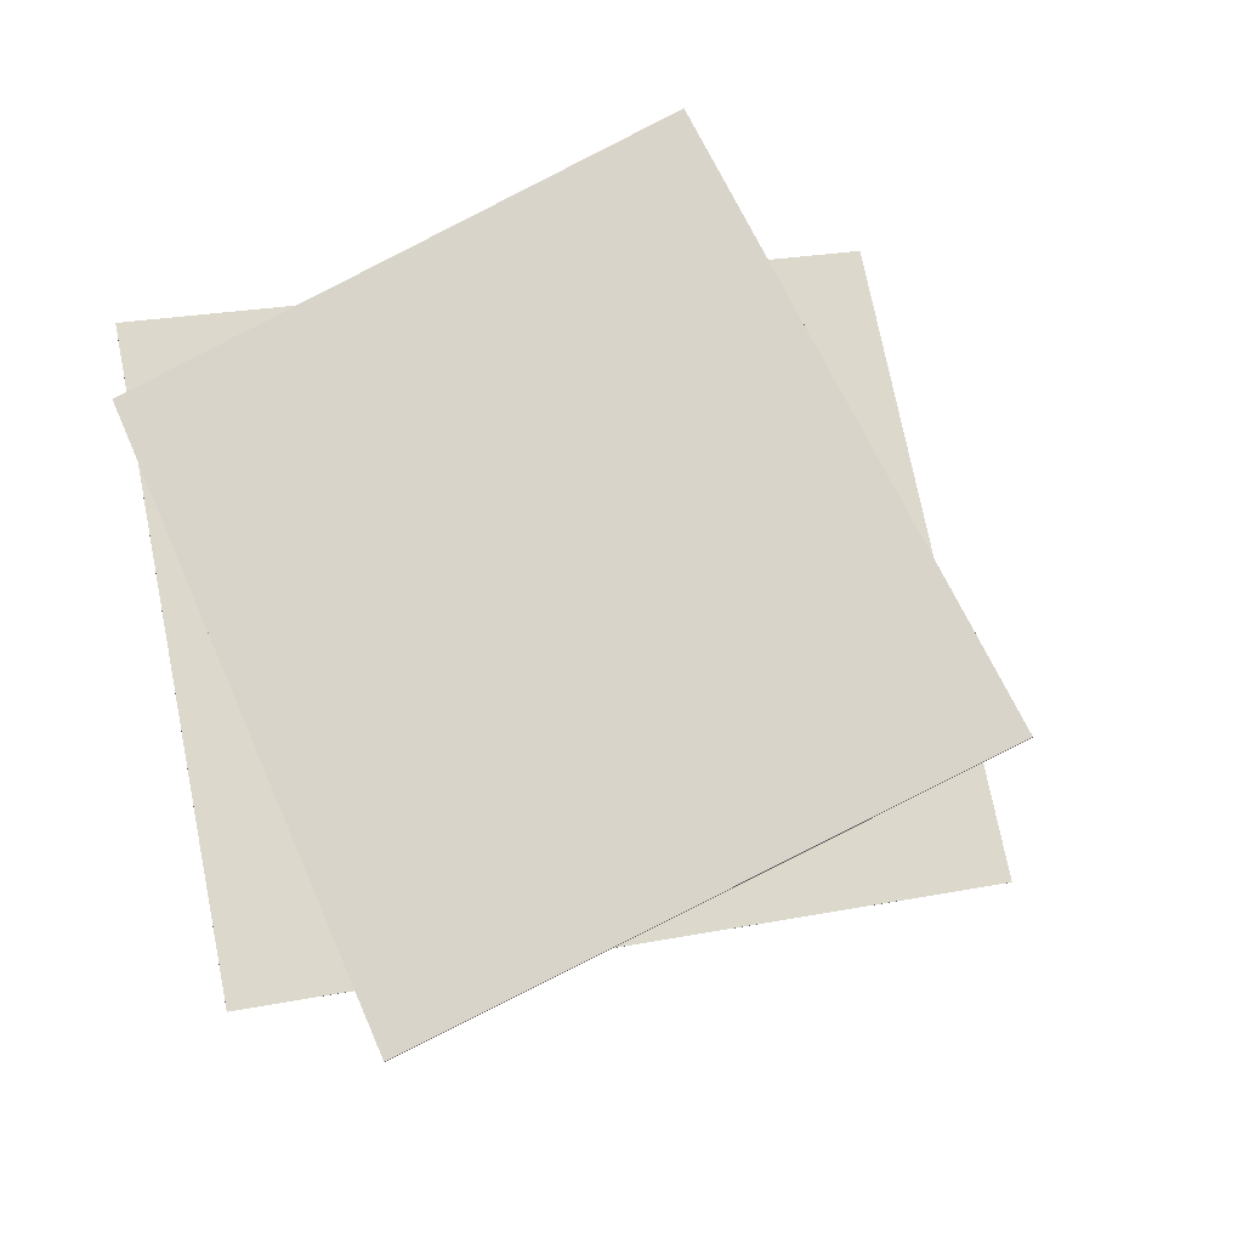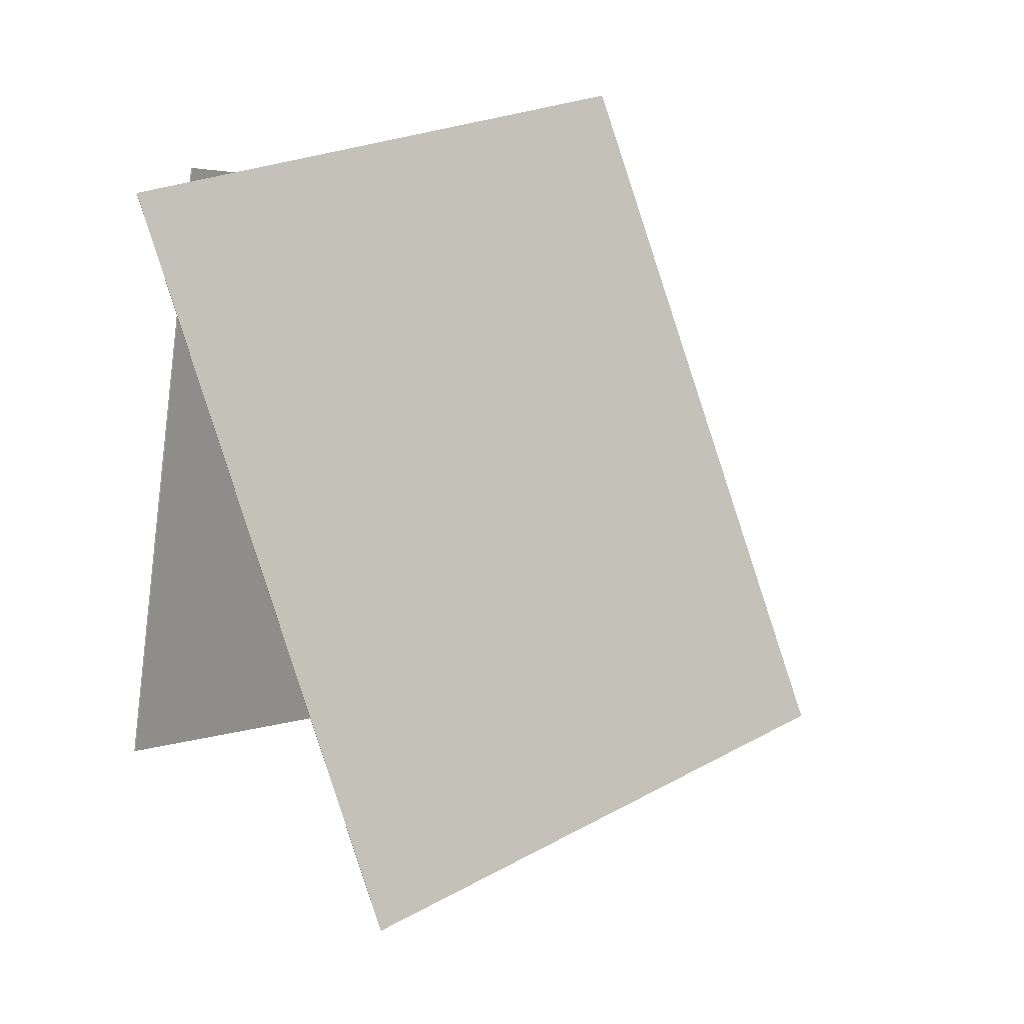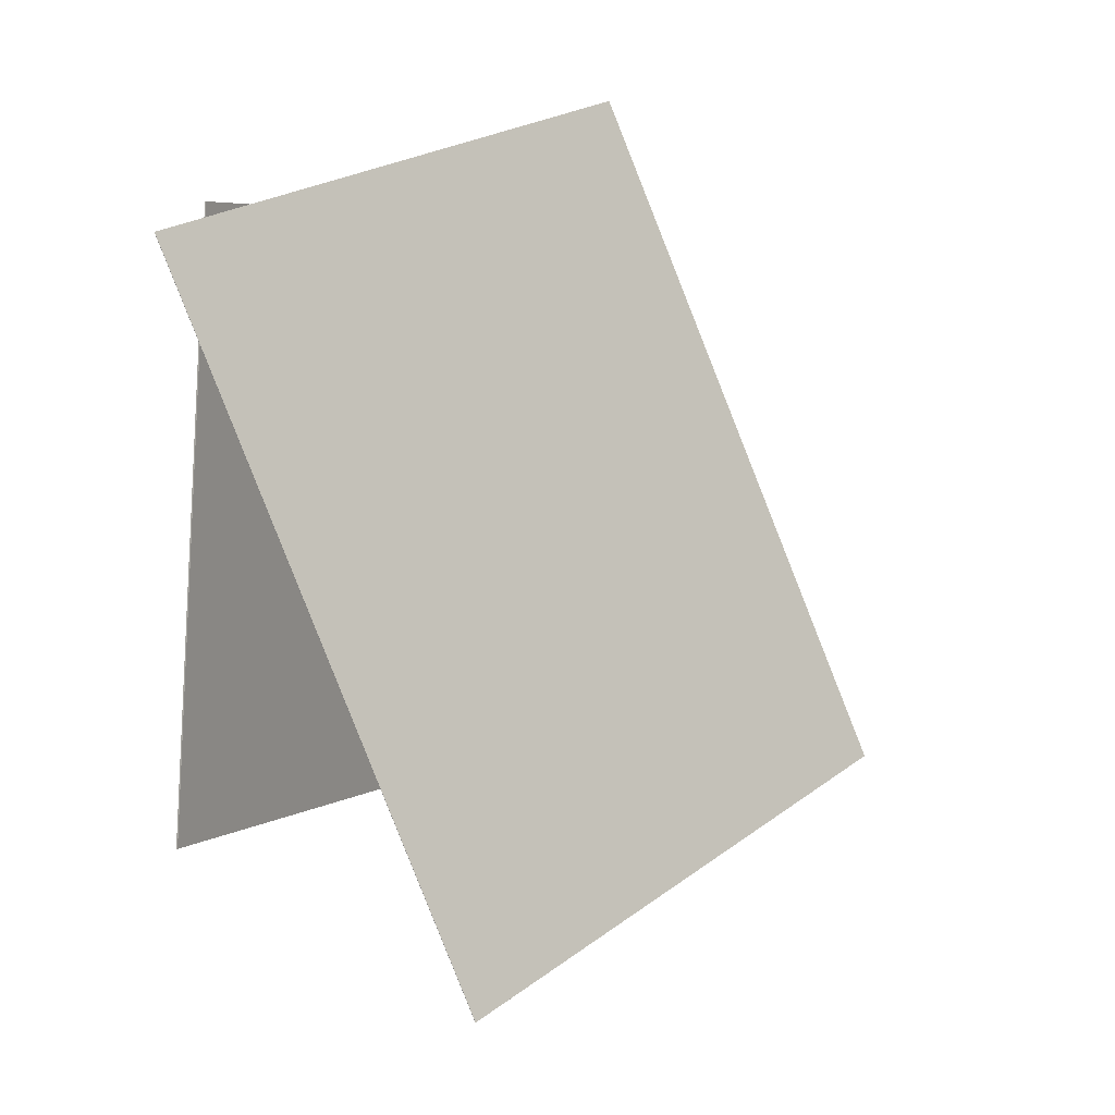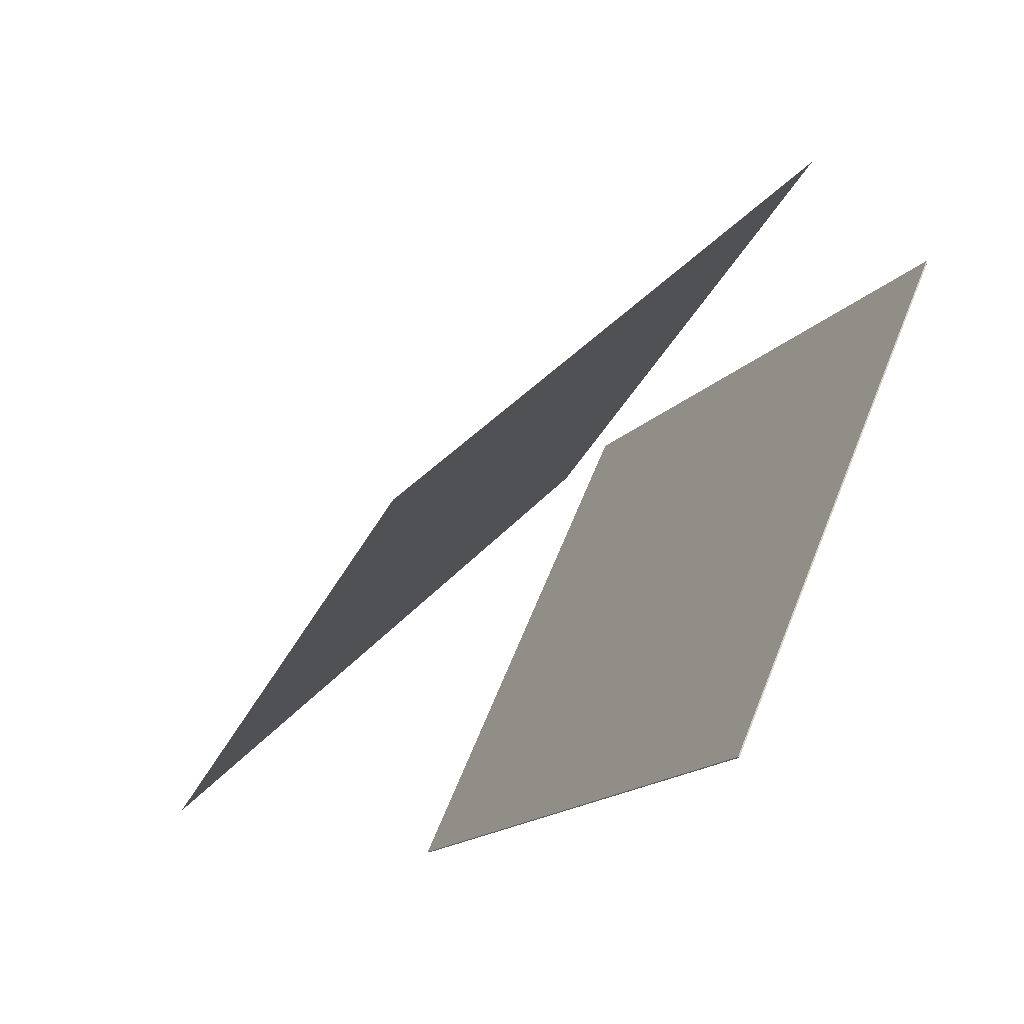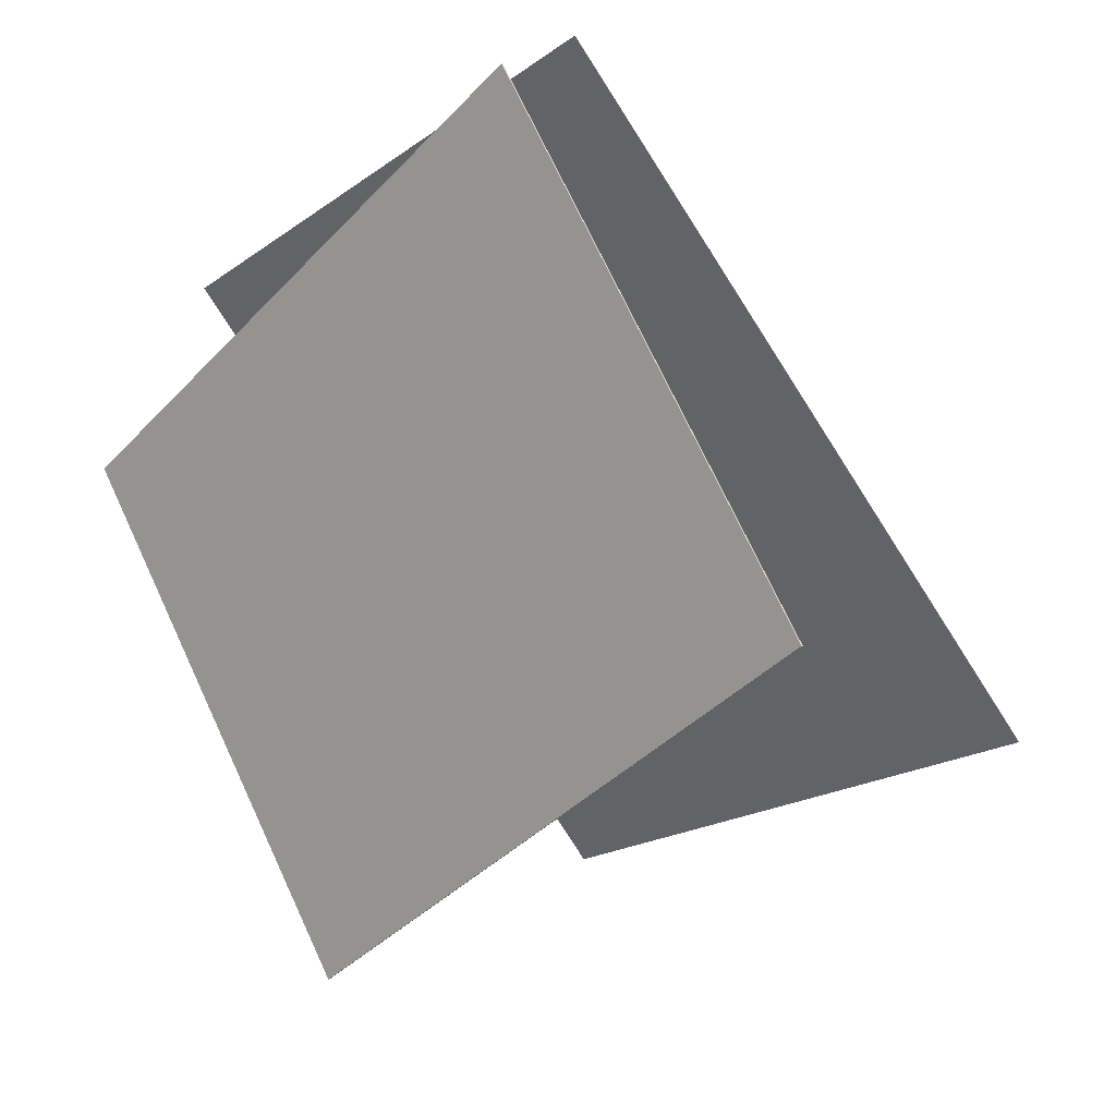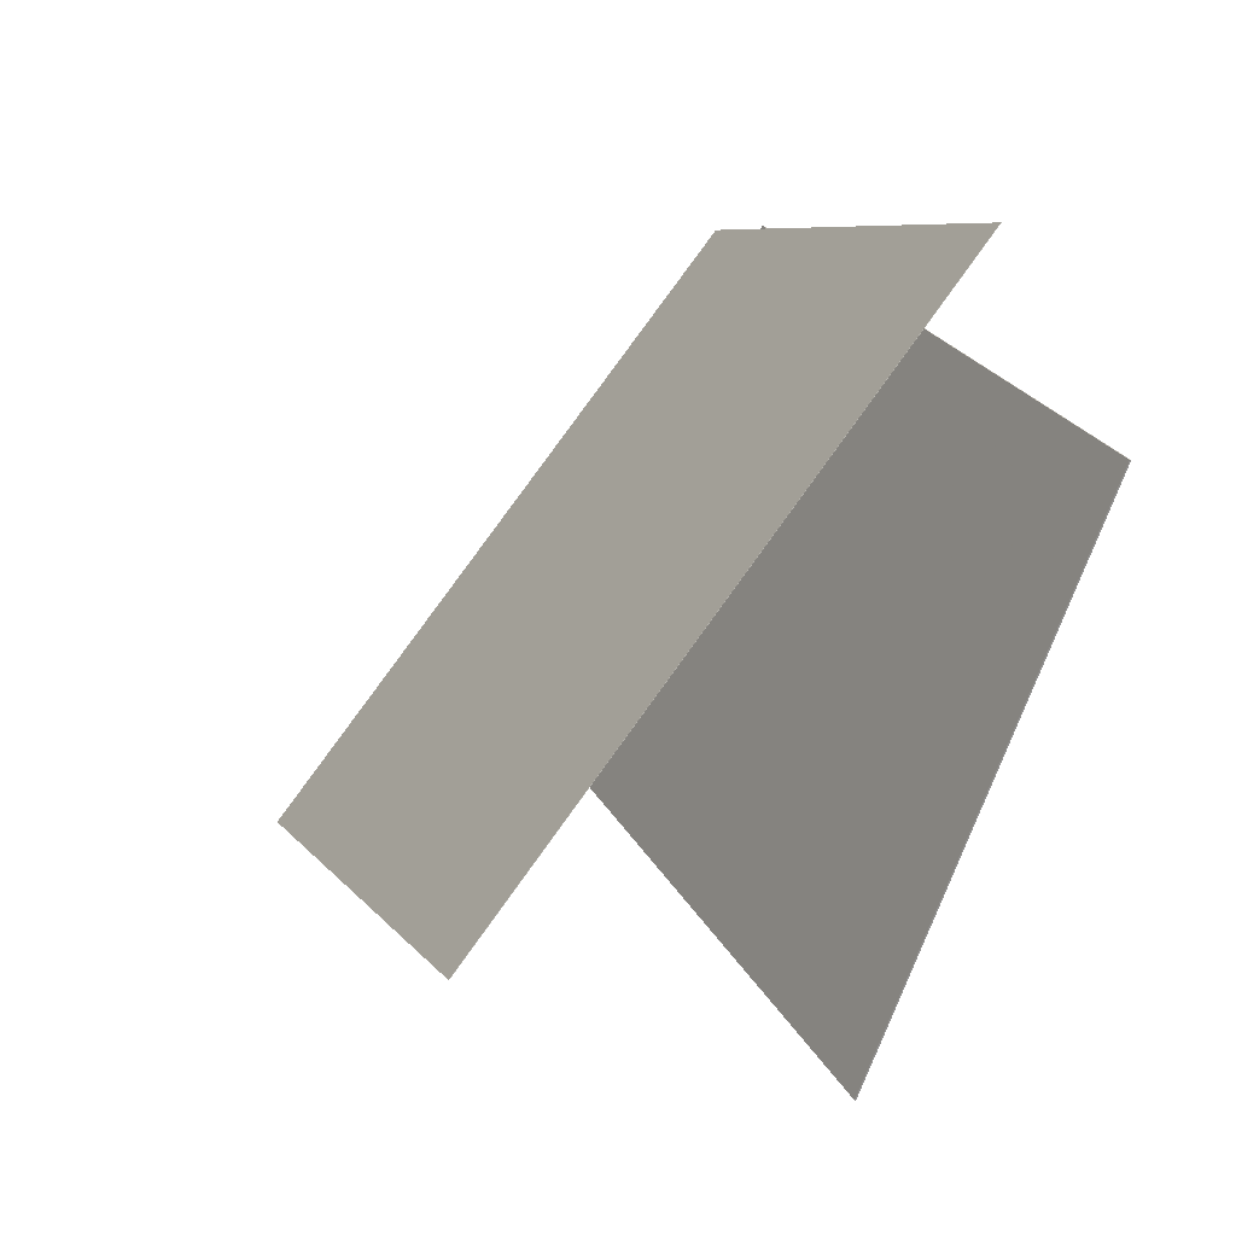
<metadata>
{"format":"obj","ext":"obj","renderer":"f3d","projection":"perspective","resolution":1024,"background":"white","views":[{"elev":-18.1,"azim":-67.9,"up":"+Z"},{"elev":34.7,"azim":38.5,"up":"+Y"},{"elev":34.5,"azim":31.5,"up":"+Y"},{"elev":-44.6,"azim":149.6,"up":"+Y"},{"elev":-6.5,"azim":-43.9,"up":"+Y"},{"elev":-2.7,"azim":154.4,"up":"+Y"}]}
</metadata>
<code>
v -0.04432 -0.4594 -0.2185
v -0.05568 -0.1484 0.4452
v -0.0459 -0.4597 -0.2184
v -0.05726 -0.1487 0.4453
v -0.1594 0.09649 -0.481
v -0.1708 0.4075 0.1827
v -0.161 0.09621 -0.4809
v -0.1724 0.4072 0.1828
f 1.0 7.0 5.0
f 1.0 3.0 7.0
f 1.0 4.0 3.0
f 1.0 2.0 4.0
f 3.0 8.0 7.0
f 3.0 4.0 8.0
f 5.0 7.0 8.0
f 5.0 8.0 6.0
f 1.0 5.0 6.0
f 1.0 6.0 2.0
f 2.0 6.0 8.0
f 2.0 8.0 4.0
v 0.3605 -0.3362 -0.2509
v 0.2785 -0.2222 0.4301
v -0.07946 0.3022 -0.4108
v -0.1615 0.4162 0.2702
v 0.3608 -0.336 -0.2509
v 0.2787 -0.222 0.4301
v -0.07921 0.3023 -0.4108
v -0.1613 0.4164 0.2702
f 9.0 15.0 13.0
f 9.0 11.0 15.0
f 9.0 12.0 11.0
f 9.0 10.0 12.0
f 11.0 16.0 15.0
f 11.0 12.0 16.0
f 13.0 15.0 16.0
f 13.0 16.0 14.0
f 9.0 13.0 14.0
f 9.0 14.0 10.0
f 10.0 14.0 16.0
f 10.0 16.0 12.0

</code>
